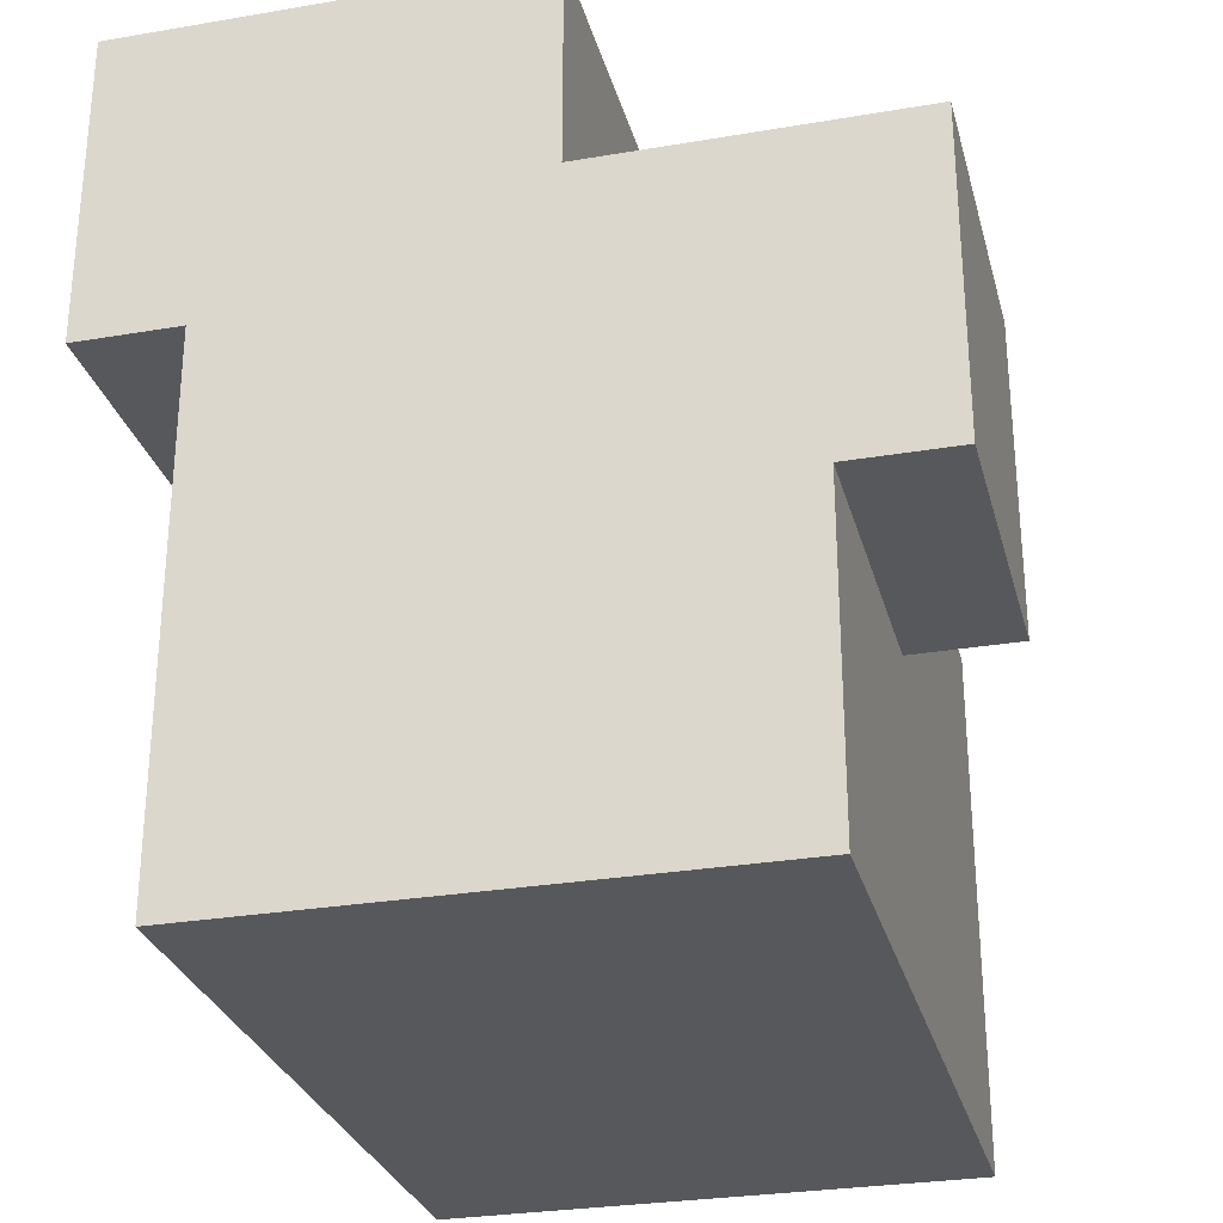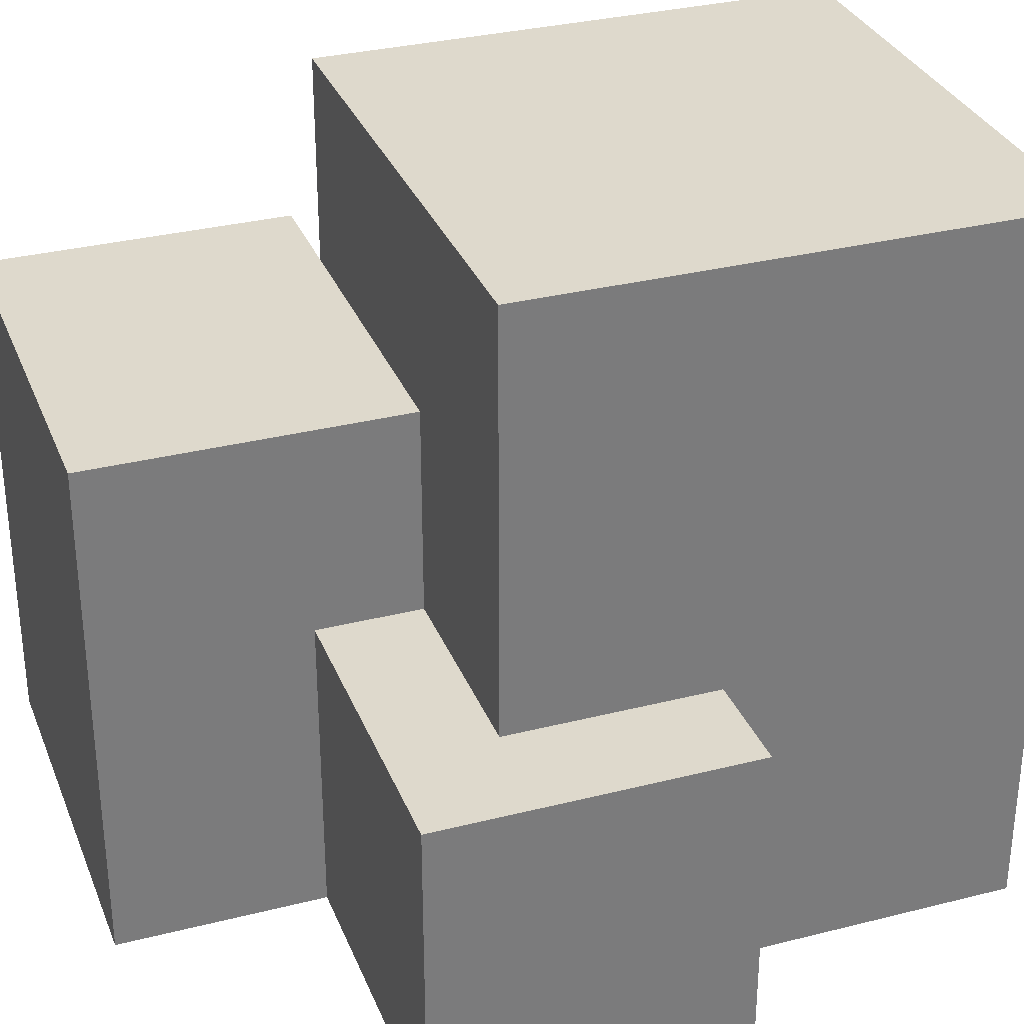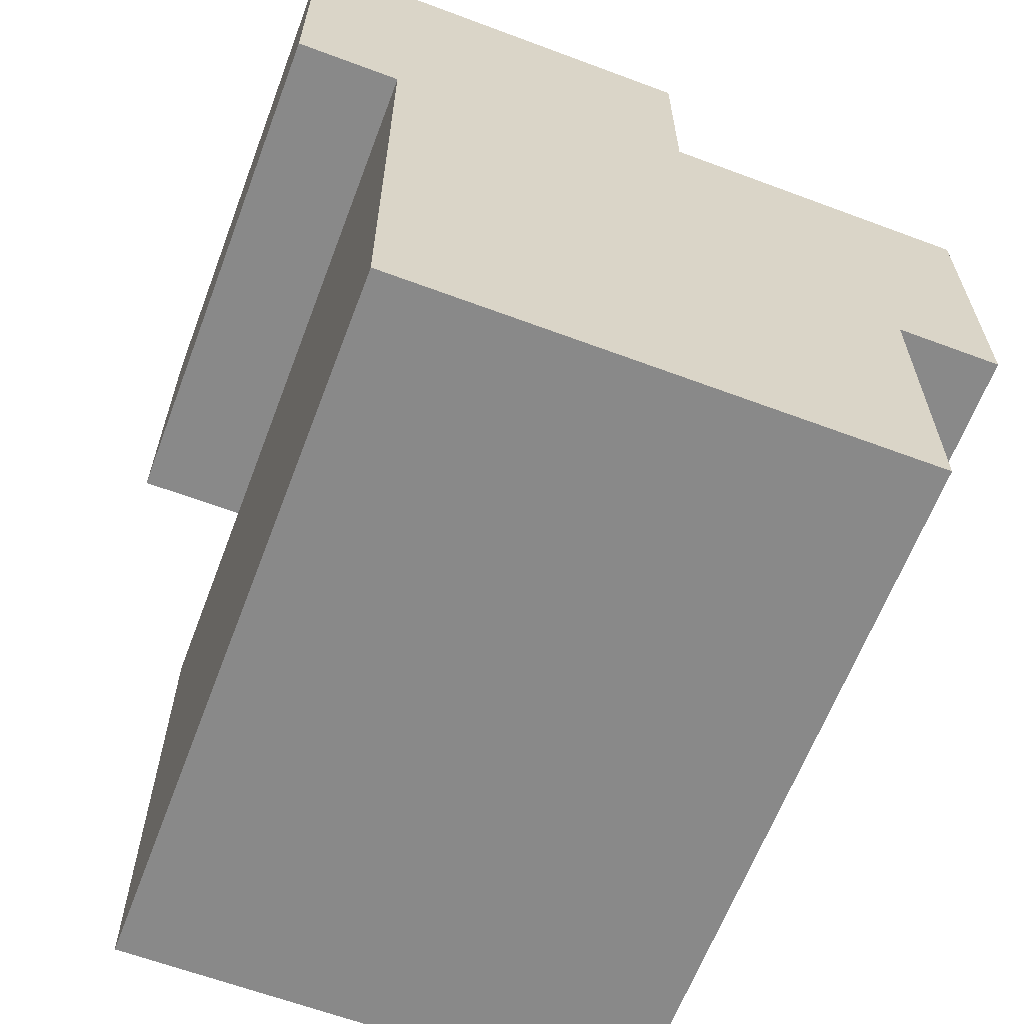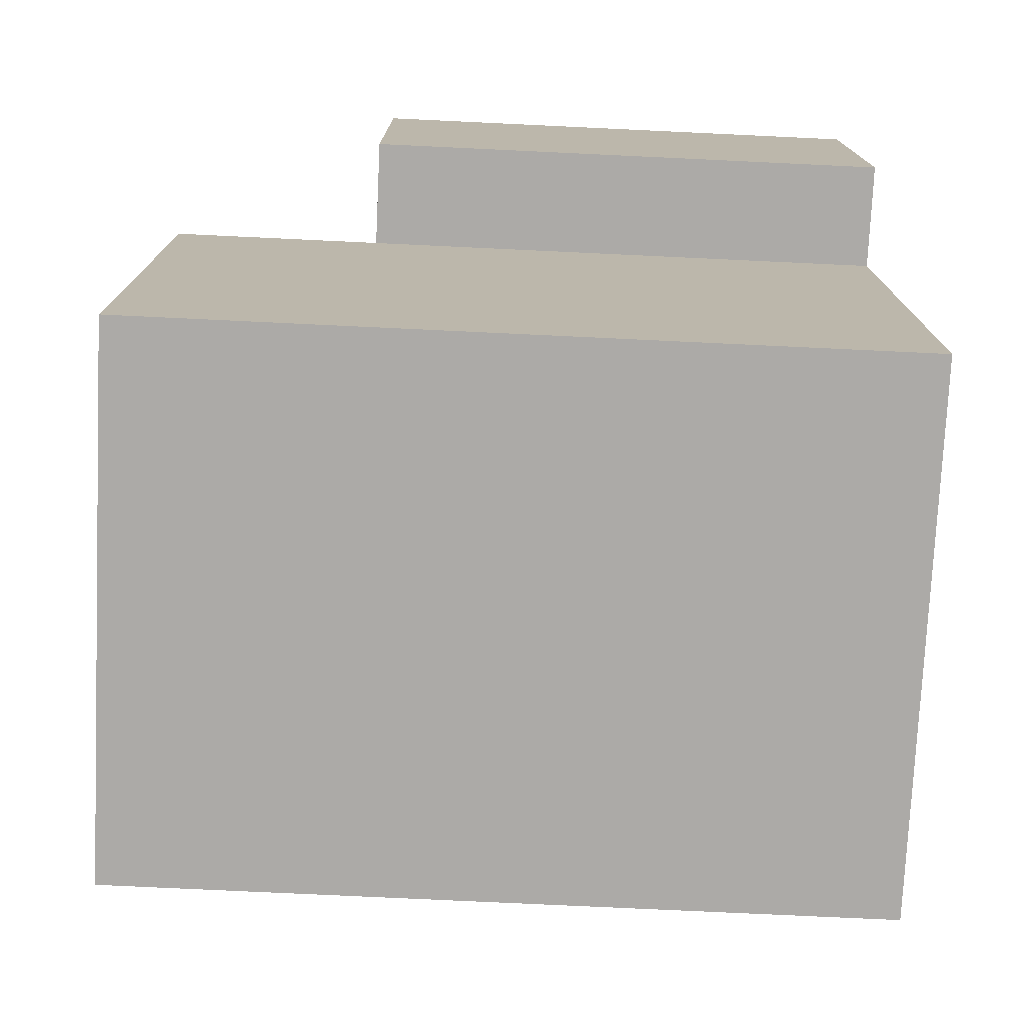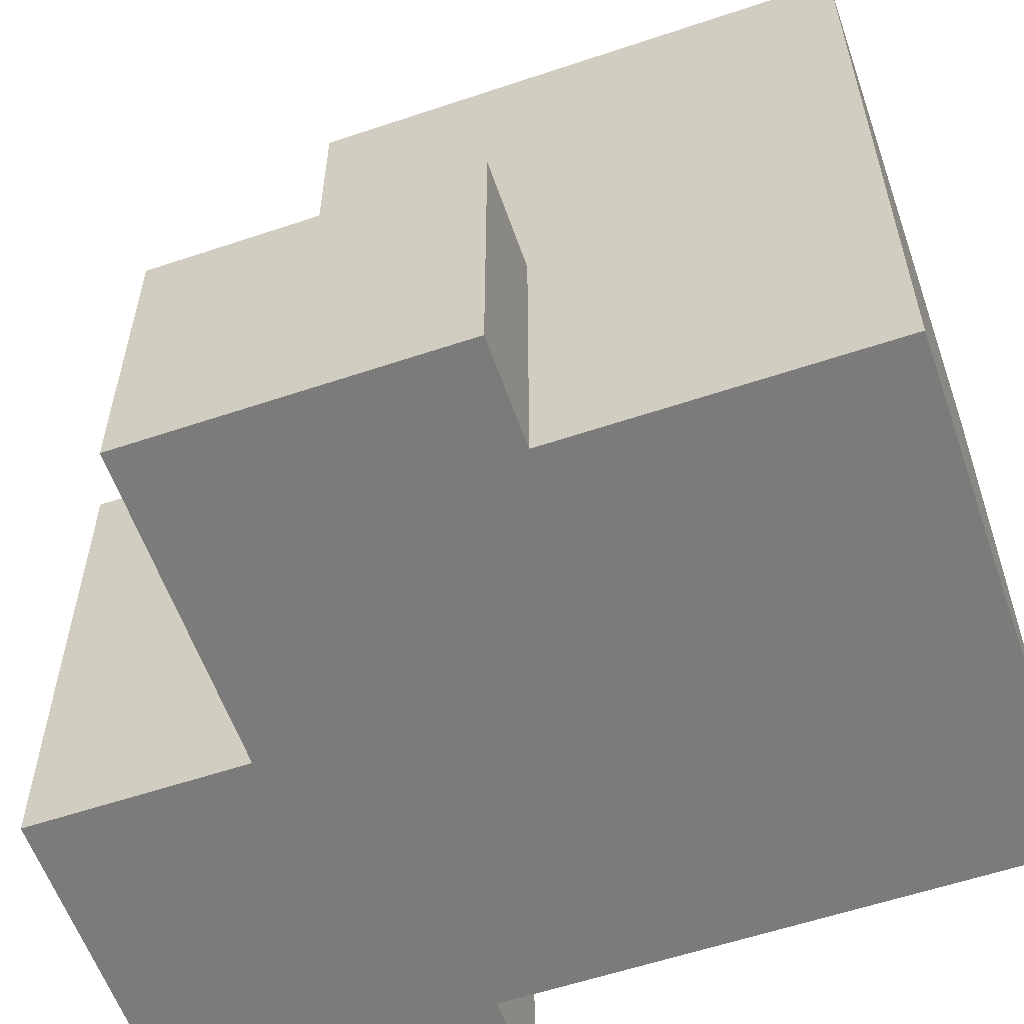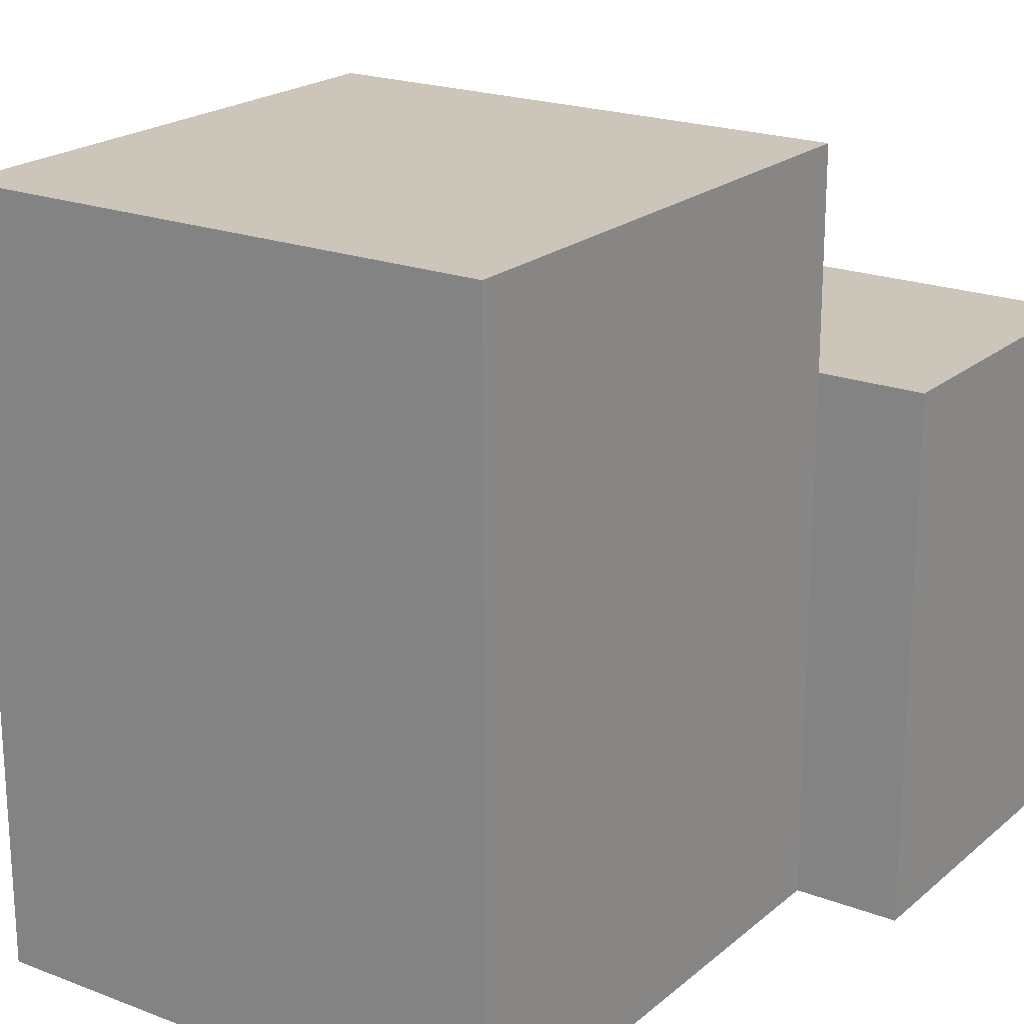
<metadata>
{"format":"obj","ext":"obj","renderer":"f3d","projection":"perspective","resolution":1024,"background":"white","views":[{"elev":-28.7,"azim":14.3,"up":"+Z"},{"elev":32.0,"azim":70.4,"up":"+Y"},{"elev":-63.2,"azim":-20.7,"up":"+Z"},{"elev":-76.0,"azim":-92.7,"up":"+Z"},{"elev":-58.5,"azim":109.1,"up":"+Y"},{"elev":20.8,"azim":-145.5,"up":"+Y"}]}
</metadata>
<code>
o
v -3.5 0 4
v -3.5 0 1
v -3.5 5 4
v -3.5 5 1
v -2.5 0 1
v -2.5 0 -4
v -2.5 5 1
v -2.5 7 1
v -2.5 7 -4
v 0.5 0 4
v 0.5 0 2
v 0.5 3 2
v 0.5 3 1
v 0.5 5 4
v 0.5 5 1
v 2.5 0 -1
v 2.5 0 -4
v 2.5 3 1
v 2.5 3 -1
v 2.5 7 1
v 2.5 7 -4
v 3.5 0 2
v 3.5 0 -1
v 3.5 3 2
v 3.5 3 -1
v -3.5 0 4
v -3.5 5 4
v 0.5 0 4
v 0.5 5 4
v 0.5 0 2
v 0.5 3 2
v 3.5 0 2
v 3.5 3 2
v -2.5 5 1
v -2.5 7 1
v 0.5 3 1
v 0.5 5 1
v 2.5 3 1
v 2.5 7 1
v -3.5 0 1
v -3.5 5 1
v -2.5 0 1
v -2.5 5 1
v 2.5 0 -1
v 2.5 3 -1
v 3.5 0 -1
v 3.5 3 -1
v -2.5 0 -4
v -2.5 7 -4
v 2.5 0 -4
v 2.5 7 -4
v -3.5 0 4
v 0.5 0 4
v 0.5 0 2
v 3.5 0 2
v -3.5 0 1
v -2.5 0 1
v 2.5 0 -1
v 3.5 0 -1
v -2.5 0 -4
v 2.5 0 -4
v 0.5 3 2
v 3.5 3 2
v 0.5 3 1
v 2.5 3 1
v 2.5 3 -1
v 3.5 3 -1
v -3.5 5 4
v 0.5 5 4
v -3.5 5 1
v -2.5 5 1
v 0.5 5 1
v -2.5 7 1
v 2.5 7 1
v -2.5 7 -4
v 2.5 7 -4
f 3 2 1
f 4 2 3
f 7 6 5
f 8 6 7
f 9 6 8
f 10 11 12
f 10 12 14
f 12 13 14
f 14 13 15
f 16 17 19
f 18 19 20
f 19 17 21
f 20 19 21
f 22 23 24
f 24 23 25
f 28 27 26
f 29 27 28
f 32 31 30
f 33 31 32
f 37 35 34
f 38 37 36
f 39 35 37
f 39 37 38
f 40 41 42
f 42 41 43
f 44 45 46
f 46 45 47
f 48 49 50
f 50 49 51
f 54 53 52
f 56 54 52
f 56 55 54
f 57 55 56
f 58 55 57
f 59 55 58
f 60 58 57
f 61 58 60
f 62 63 64
f 64 63 65
f 65 63 66
f 66 63 67
f 68 69 70
f 70 69 71
f 71 69 72
f 73 74 75
f 75 74 76

</code>
